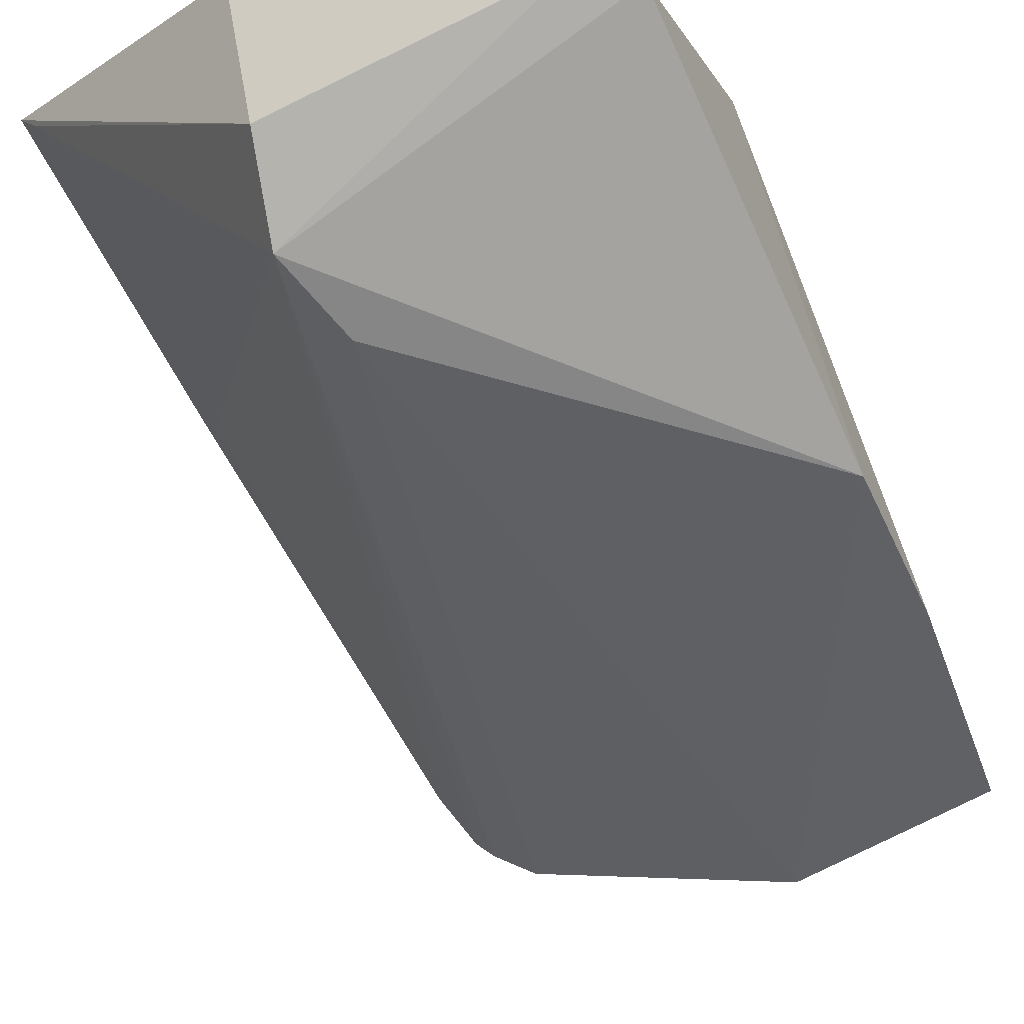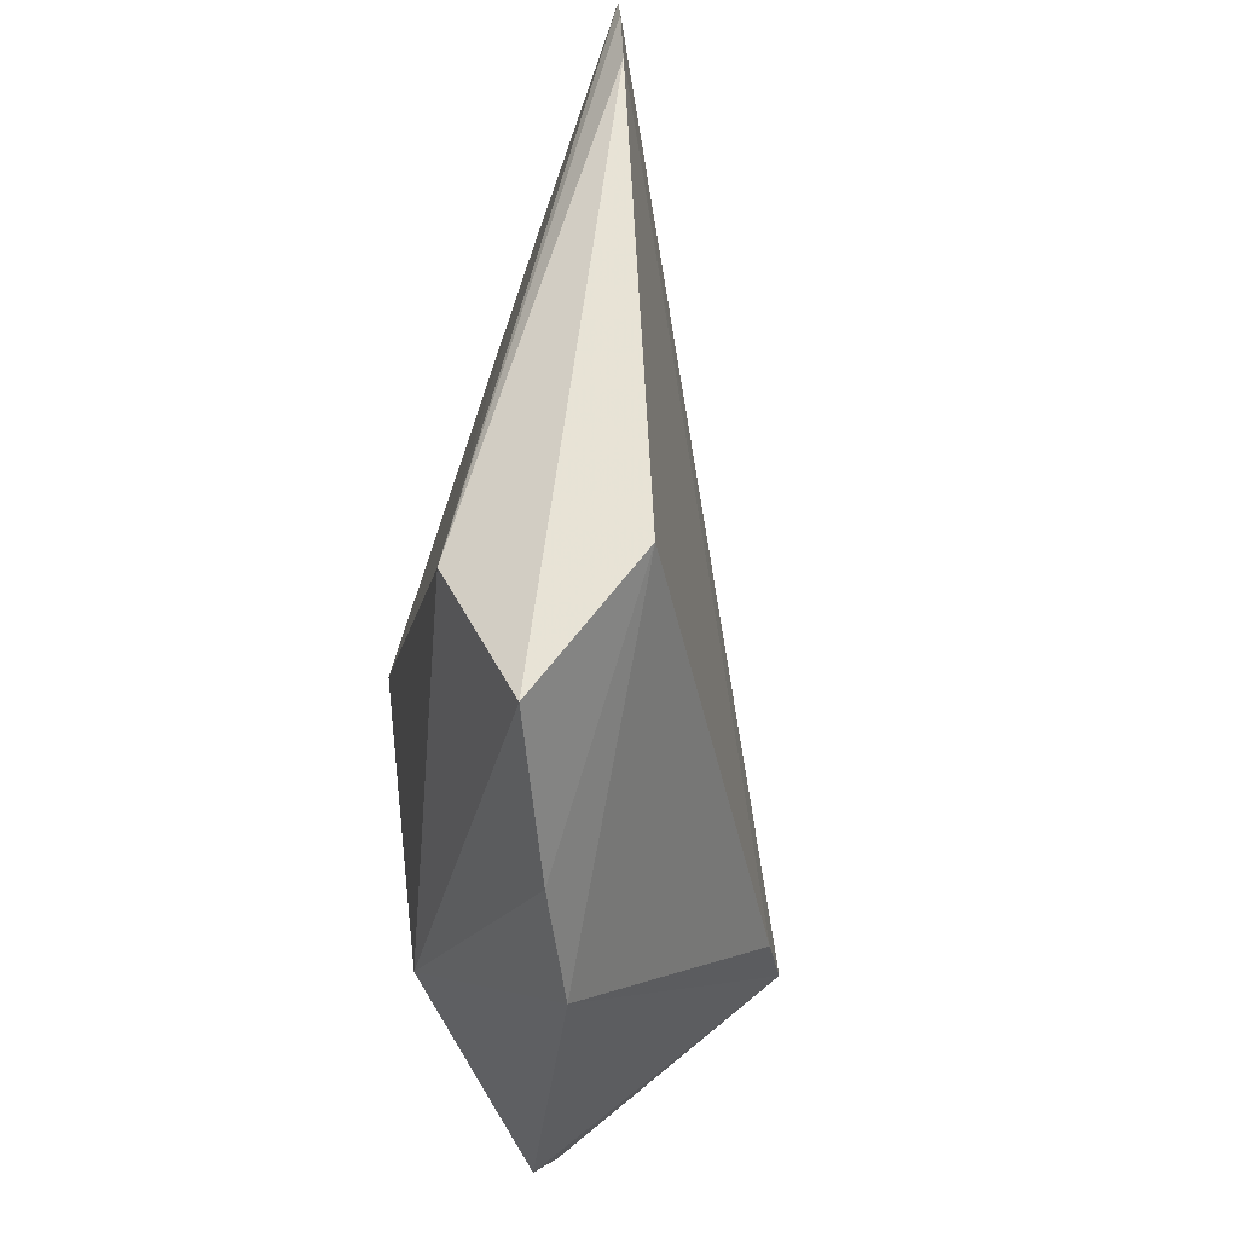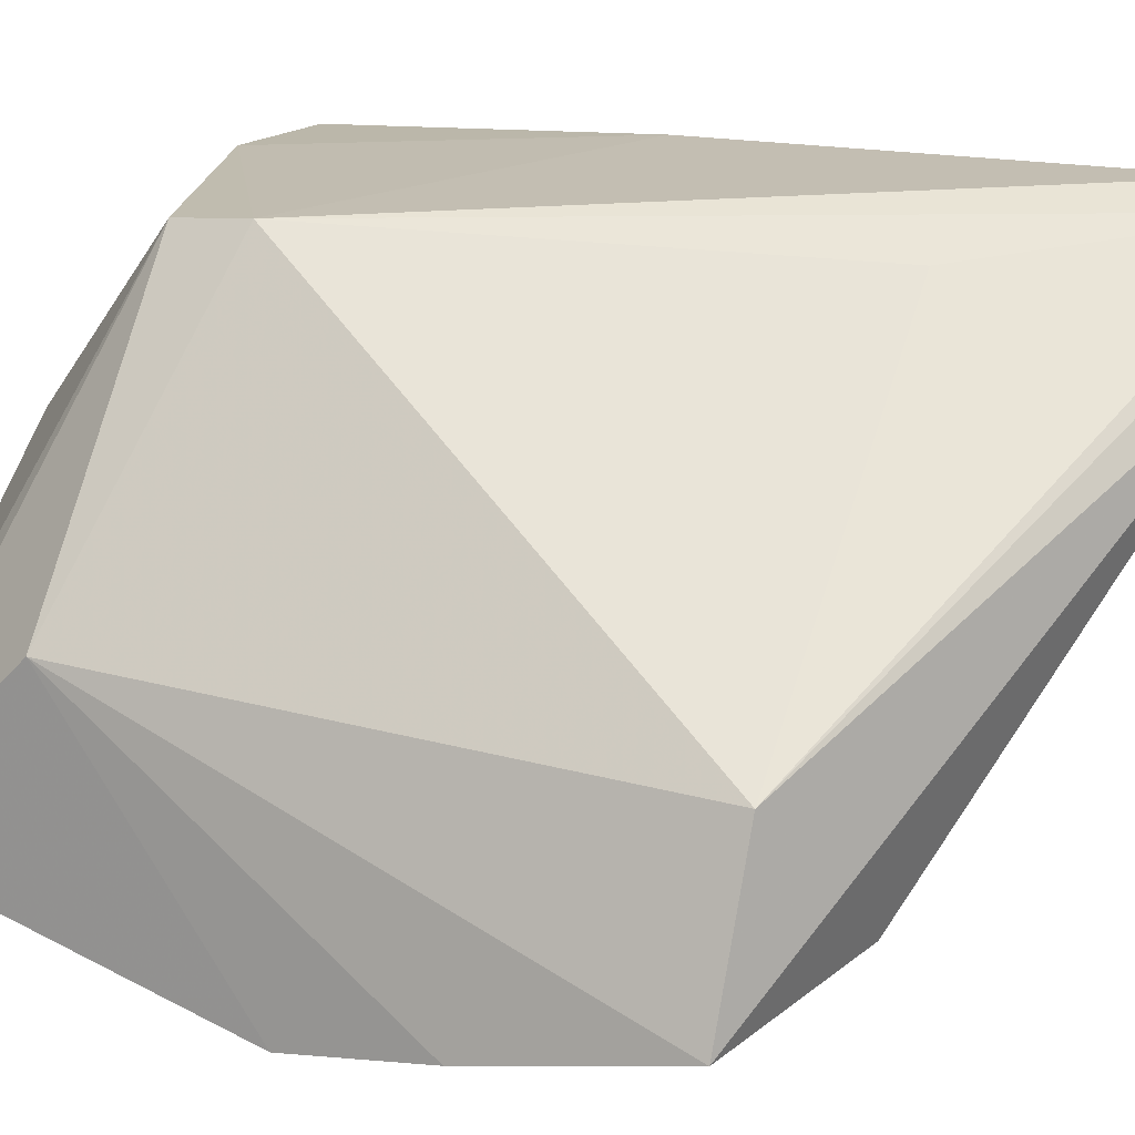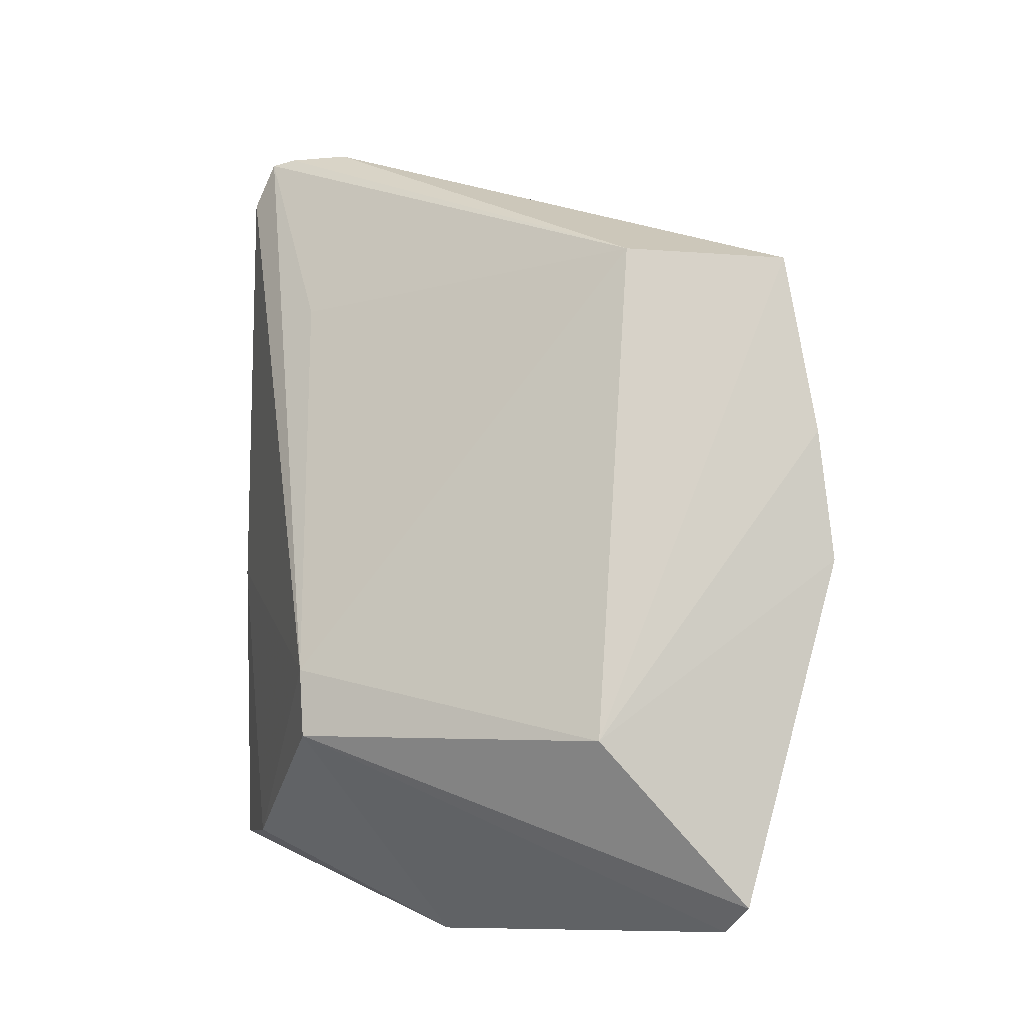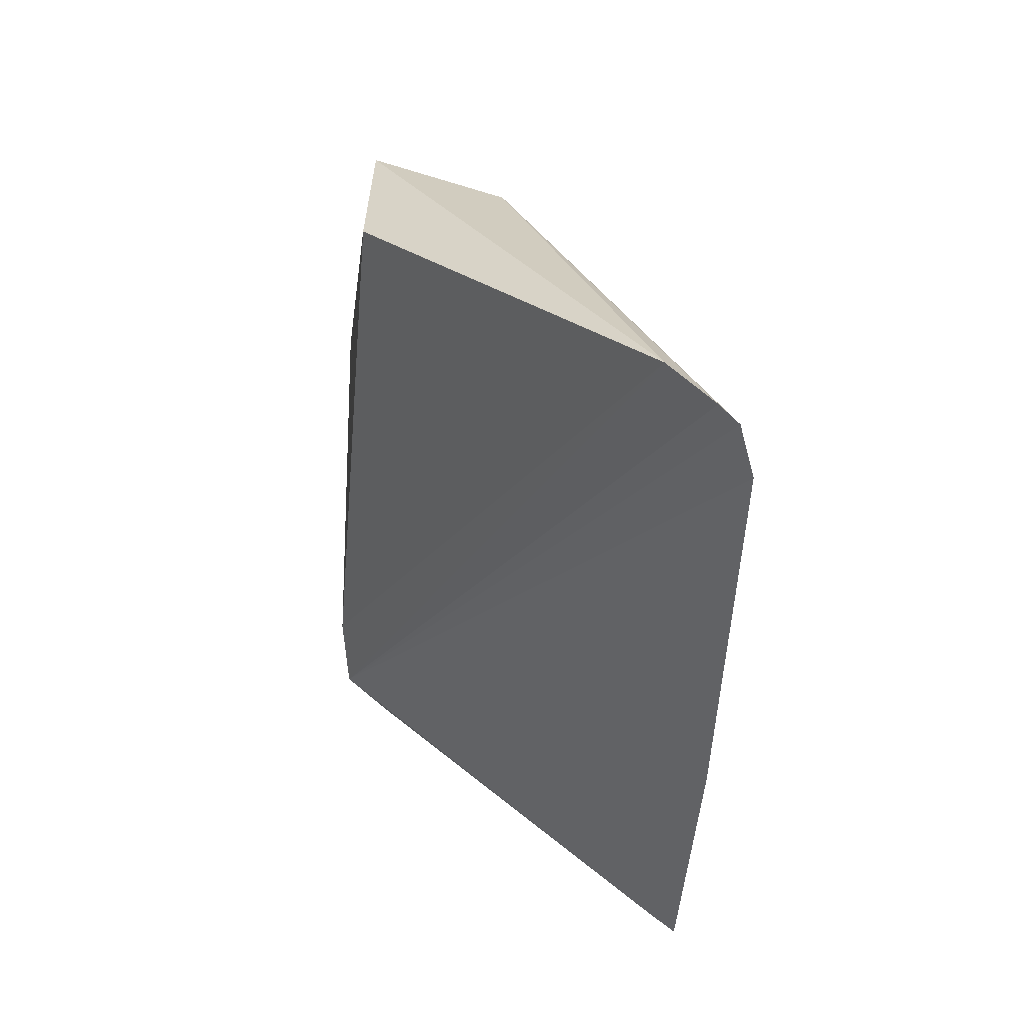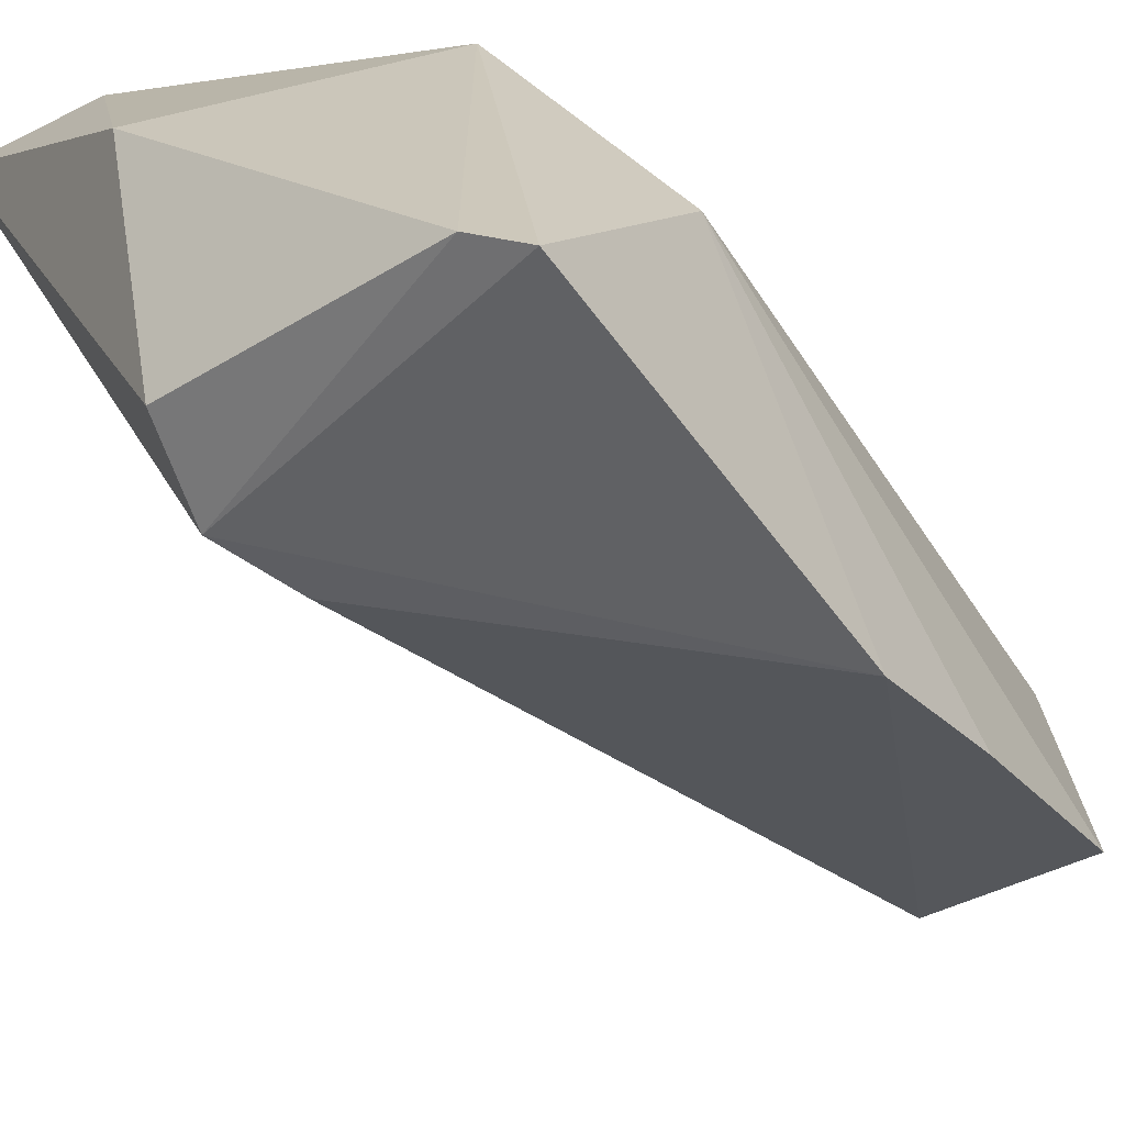
<metadata>
{"format":"obj","ext":"obj","renderer":"f3d","projection":"perspective","resolution":1024,"background":"white","views":[{"elev":-60.1,"azim":-158.8,"up":"+Y"},{"elev":41.4,"azim":-40.4,"up":"+Z"},{"elev":15.4,"azim":-65.4,"up":"+Y"},{"elev":-9.3,"azim":-103.1,"up":"+Z"},{"elev":51.8,"azim":102.3,"up":"+Z"},{"elev":-38.8,"azim":-147.5,"up":"+Y"}]}
</metadata>
<code>
v 0.08208 0.0007231 0.06122
v 0.08329 0.001962 0.05804
v 0.06149 0.0005518 0.01812
v 0.05314 -0.02723 0.0003751
v 0.07023 -0.02948 0.007402
v 0.0487 -0.03074 0.04605
v 0.08743 0.0009992 0.007413
v 0.05145 -0.02031 0.04682
v 0.05967 -0.02864 0.04945
v 0.04885 -0.03398 0.02519
v 0.08604 0.001809 0.02815
v 0.06933 -0.02678 0.002271
v 0.07097 -0.01184 0.0002216
v 0.07811 -0.004432 0.0611
v 0.07264 -0.001294 0.0466
v 0.04965 -0.0176 0.0128
v 0.05054 -0.02802 0.001975
v 0.04839 -0.03283 0.03394
v 0.06841 -0.03024 0.01232
v 0.07862 0.0009914 0.007391
v 0.08486 -0.0003117 0.02803
v 0.08618 -0.001205 0.007278
v 0.06159 0.0002771 0.01359
v 0.081 -0.0007602 0.06145
f 1 2 3
f 5 2 1
f 11 3 2
f 12 5 4
f 13 12 4
f 13 7 12
f 14 8 6
f 14 6 9
f 15 8 1
f 15 1 3
f 15 3 8
f 16 8 3
f 16 6 8
f 17 4 5
f 17 5 10
f 17 10 16
f 18 10 9
f 18 9 6
f 18 16 10
f 18 6 16
f 19 10 5
f 19 9 10
f 19 14 9
f 19 5 14
f 20 11 7
f 20 3 11
f 20 7 13
f 21 11 2
f 21 2 5
f 21 5 7
f 21 7 11
f 22 12 7
f 22 7 5
f 22 5 12
f 23 13 4
f 23 20 13
f 23 3 20
f 23 4 17
f 23 17 16
f 23 16 3
f 24 1 8
f 24 8 14
f 24 14 5
f 24 5 1

</code>
